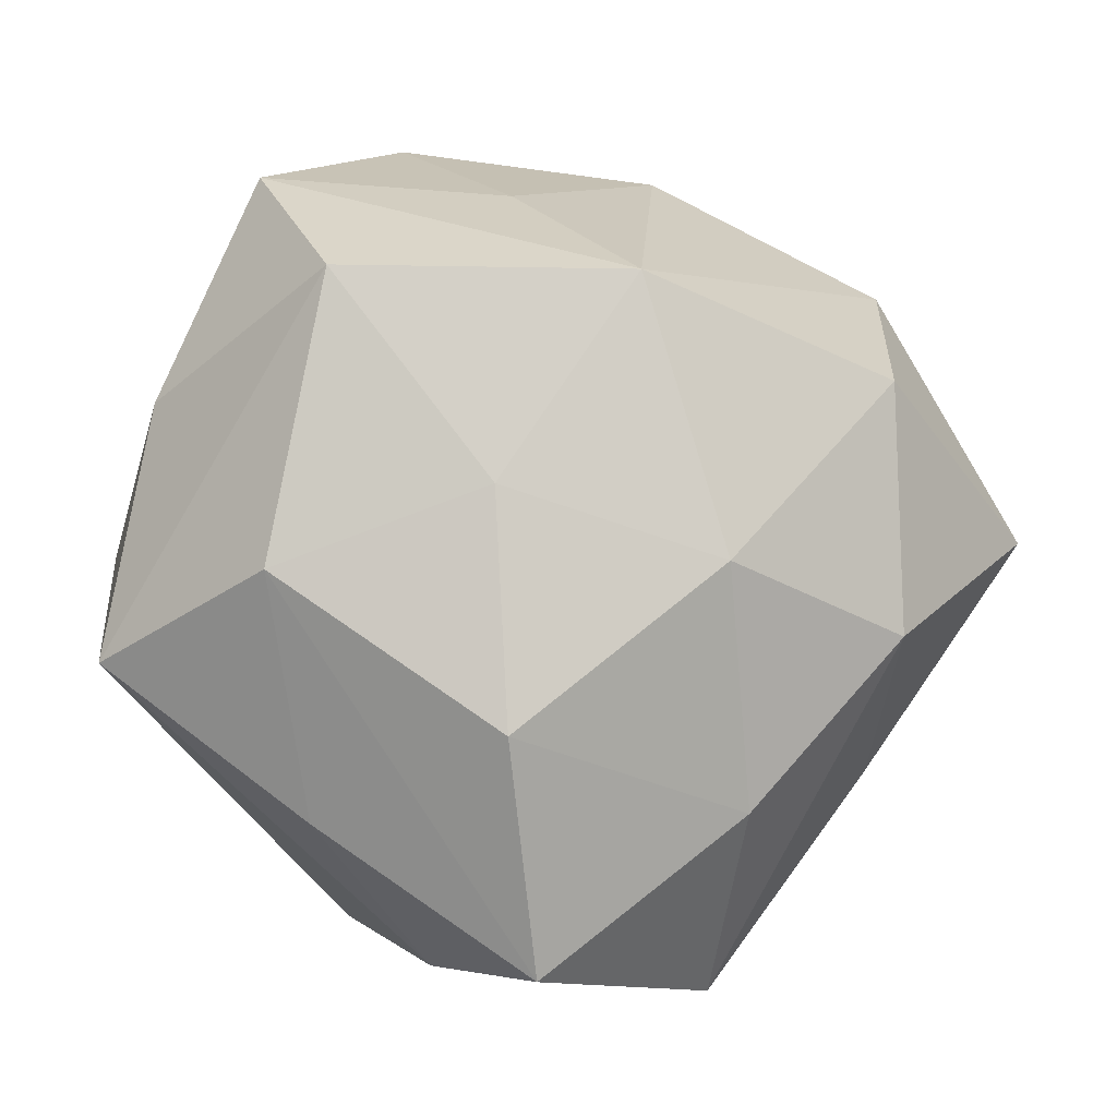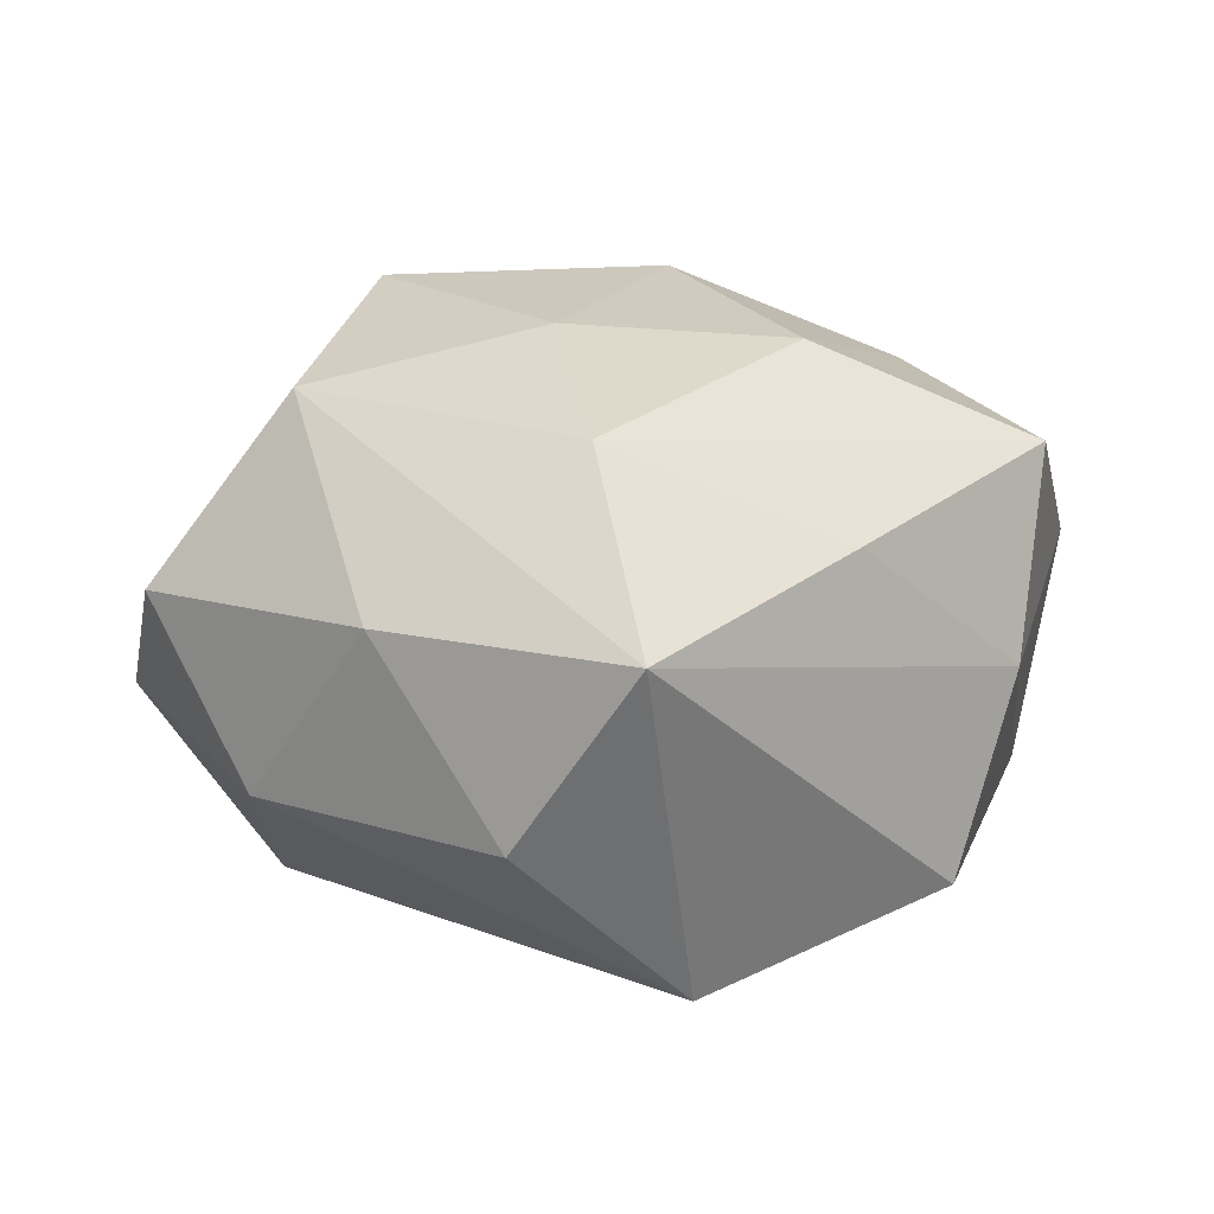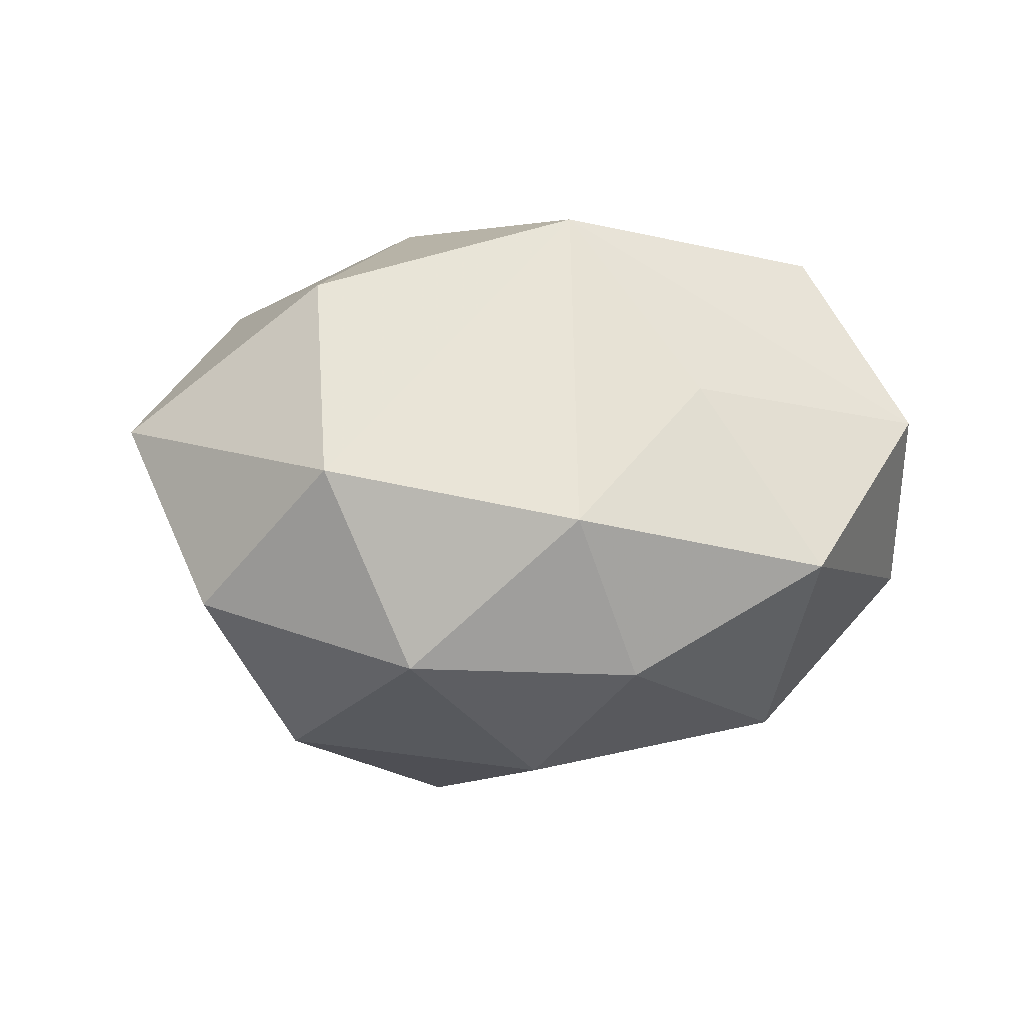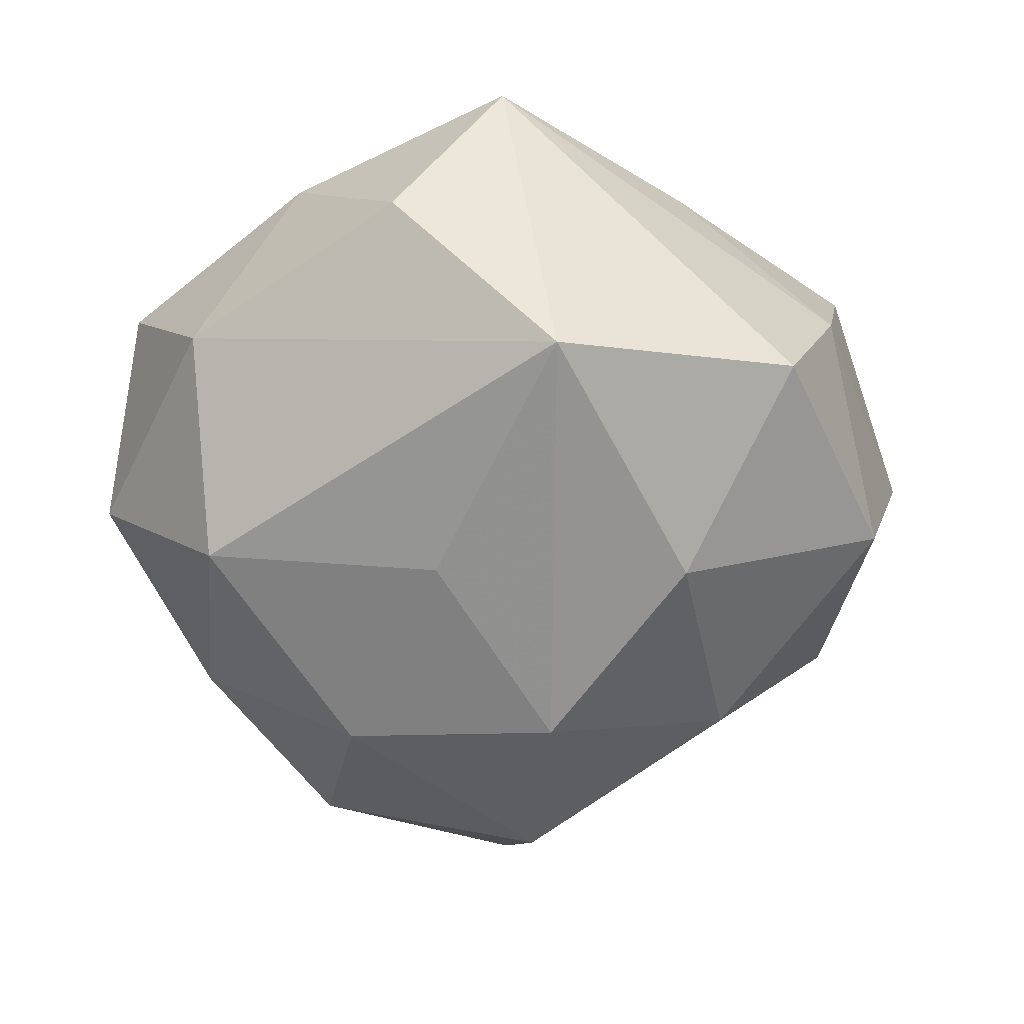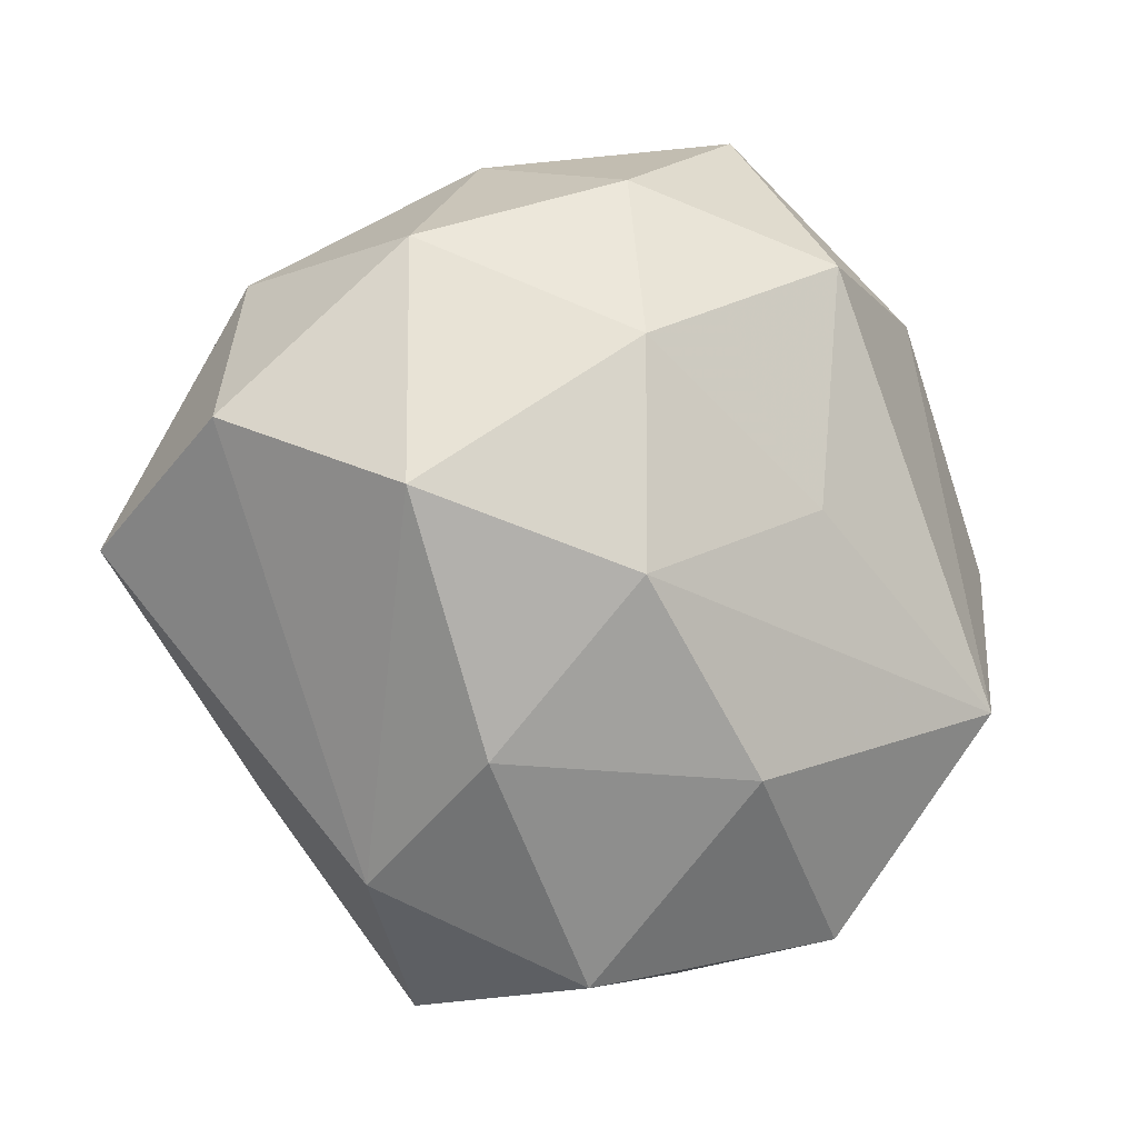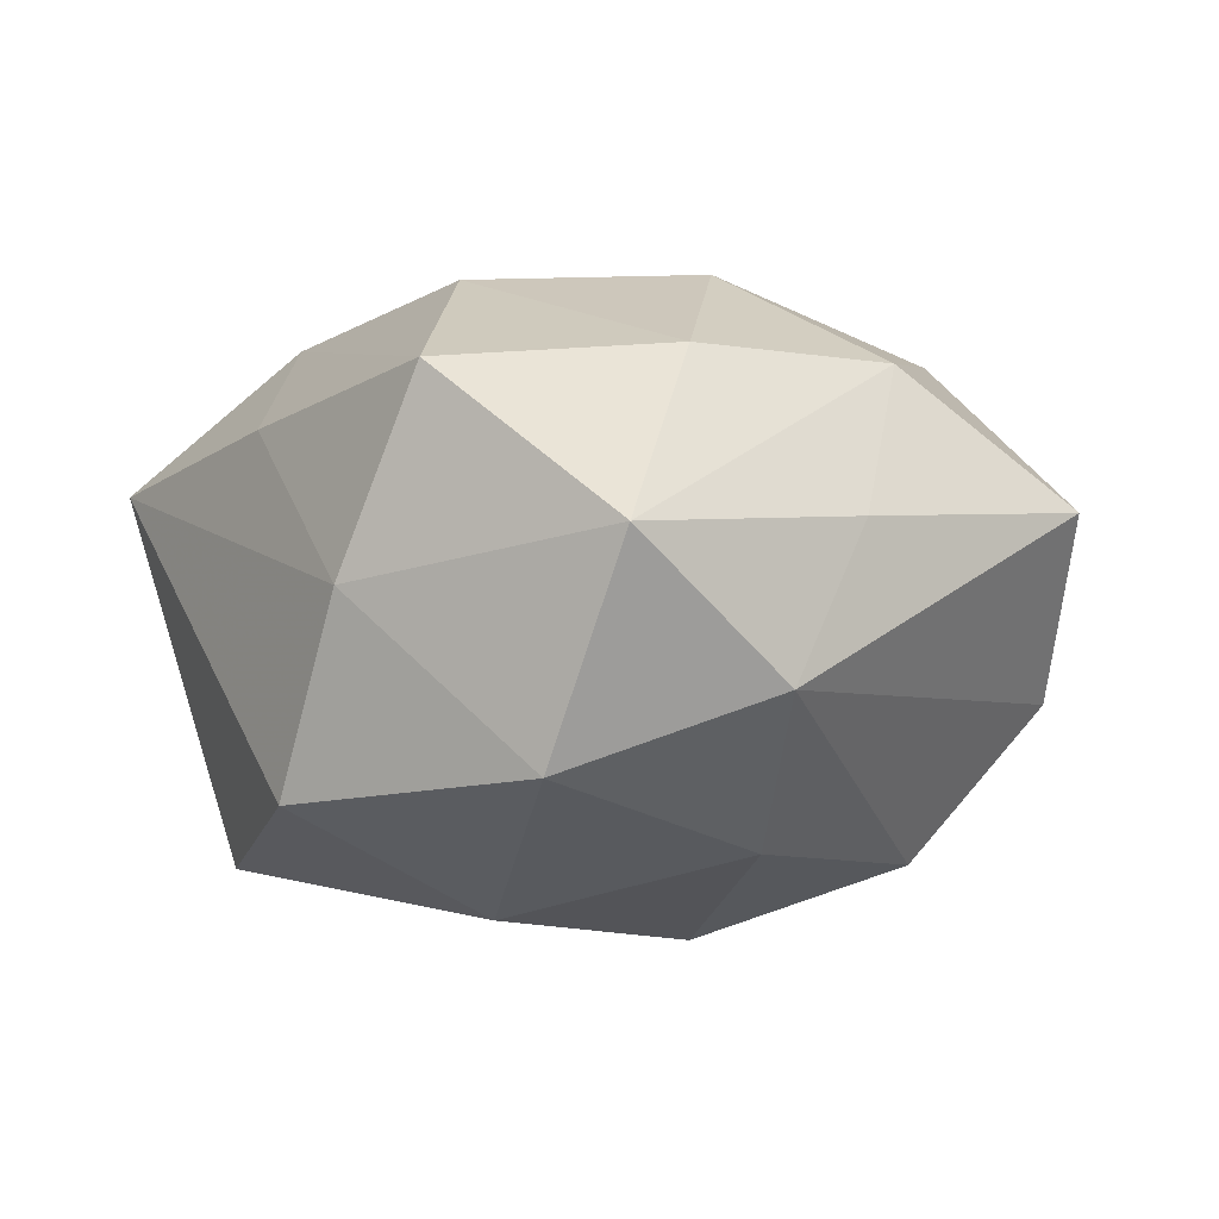
<metadata>
{"format":"obj","ext":"obj","renderer":"f3d","projection":"perspective","resolution":1024,"background":"white","views":[{"elev":-7.1,"azim":-8.0,"up":"+Y"},{"elev":19.1,"azim":-79.0,"up":"+Z"},{"elev":0.7,"azim":156.4,"up":"+Z"},{"elev":-57.6,"azim":-73.8,"up":"+Z"},{"elev":-2.5,"azim":153.2,"up":"+Y"},{"elev":-1.1,"azim":15.6,"up":"+Z"}]}
</metadata>
<code>
v 0.03155 -0.02143 0.006661
v -0.02297 0.02326 0.02644
v -0.03835 0.01307 0.01005
v -0.04218 0.0001986 -0.008146
v -0.01521 0.0285 -0.02337
v -0.006576 -0.01957 0.02891
v -0.02331 -0.02703 0.01493
v 0.03182 -0.009432 0.02116
v -0.03306 0.02552 -0.00833
v 0.007494 -0.03945 -0.01571
v -0.01346 0.04315 -0.006078
v -0.04311 -0.01188 0.009984
v 0.005333 0.02283 0.03042
v 0.01197 0.0393 -0.00123
v -0.0107 -0.04041 0.0004349
v -0.002715 -0.04143 0.01945
v 0.03073 0.01457 0.02321
v -0.007907 0.003028 0.02961
v 0.0268 -0.02978 -0.008418
v -0.03088 -0.01405 -0.02579
v -0.00435 0.03402 0.01221
v 0.01673 -0.0261 0.0218
v -0.01759 -0.03572 -0.01854
v 0.04261 0.01268 -0.01024
v -0.003062 -0.02003 -0.02948
v -0.02863 0.03588 0.008762
v 0.008235 0.02012 -0.02836
v 0.01588 -0.0428 0.005384
v 0.0304 0.00603 -0.02563
v -0.02817 -0.004466 0.0246
v 0.04737 0.00137 0.007862
v 0.03426 0.02682 0.003673
v -0.01008 0.004821 -0.02863
v 0.02606 0.02939 -0.01624
v 0.01328 -0.003724 0.03077
v 0.004137 0.03616 -0.0171
v 0.01058 -0.001667 -0.03266
v 0.0213 -0.01827 -0.02316
f 19 28 10
f 16 28 22
f 2 13 26
f 26 3 2
f 13 2 18
f 18 2 30
f 9 3 26
f 4 3 9
f 27 29 37
f 4 9 20
f 20 9 5
f 38 19 10
f 29 19 38
f 38 37 29
f 1 19 31
f 28 19 1
f 31 19 24
f 24 19 29
f 26 13 21
f 13 14 21
f 15 28 16
f 10 28 15
f 15 23 10
f 12 3 4
f 4 20 12
f 30 2 12
f 12 2 3
f 12 20 23
f 23 15 12
f 13 18 35
f 35 17 13
f 23 20 25
f 25 20 37
f 10 23 25
f 25 38 10
f 37 38 25
f 33 20 5
f 37 20 33
f 33 5 27
f 27 37 33
f 32 14 13
f 13 17 32
f 32 17 31
f 31 24 32
f 34 29 27
f 34 24 29
f 14 32 34
f 34 32 24
f 26 21 11
f 11 21 14
f 11 9 26
f 5 9 11
f 7 15 16
f 7 12 15
f 16 30 7
f 30 12 7
f 6 35 18
f 6 30 16
f 6 18 30
f 16 22 6
f 22 35 6
f 31 17 8
f 17 35 8
f 8 35 22
f 8 1 31
f 8 22 28
f 28 1 8
f 27 5 36
f 36 34 27
f 5 11 36
f 14 34 36
f 36 11 14

</code>
